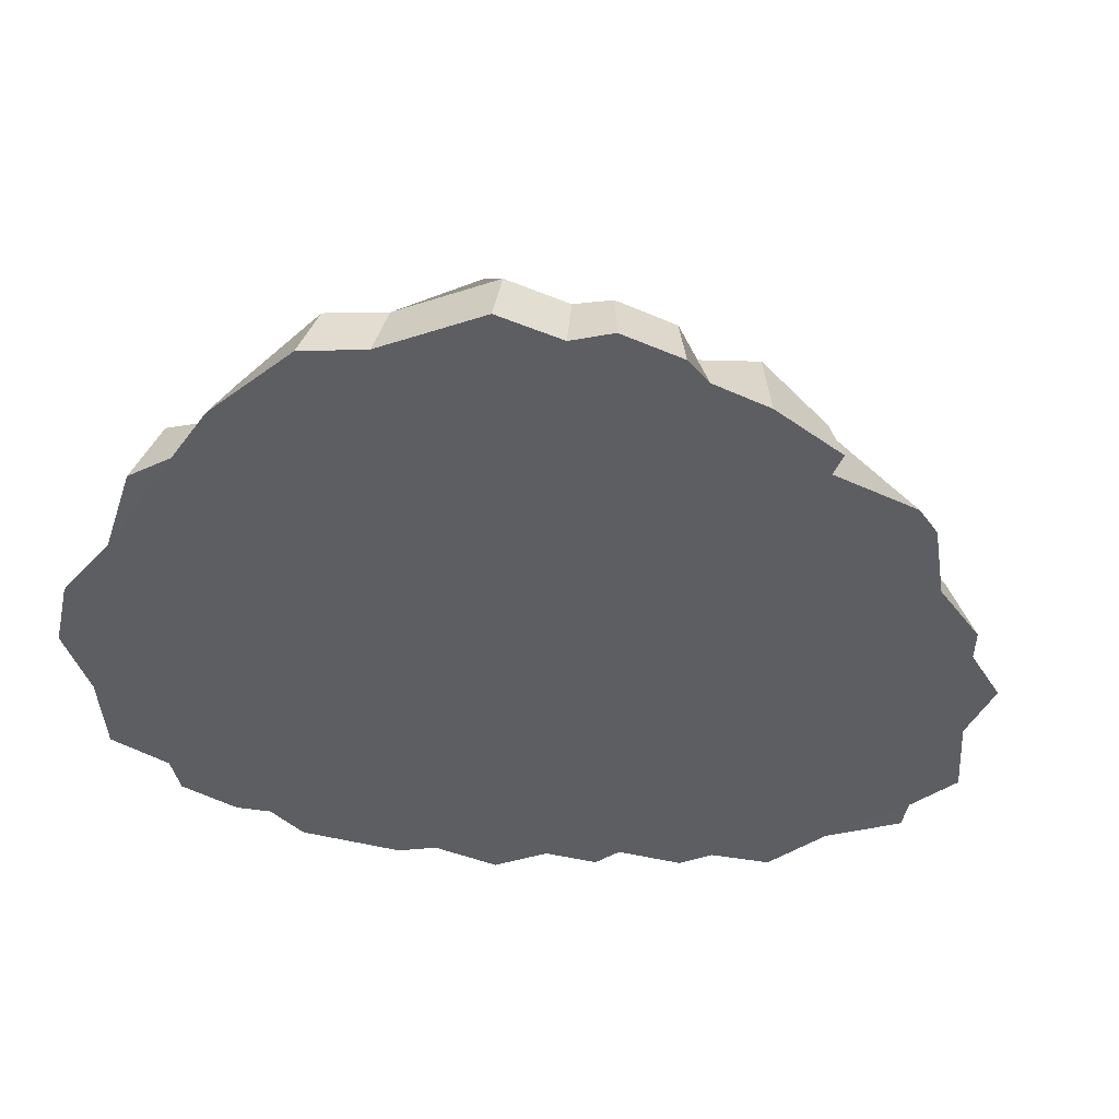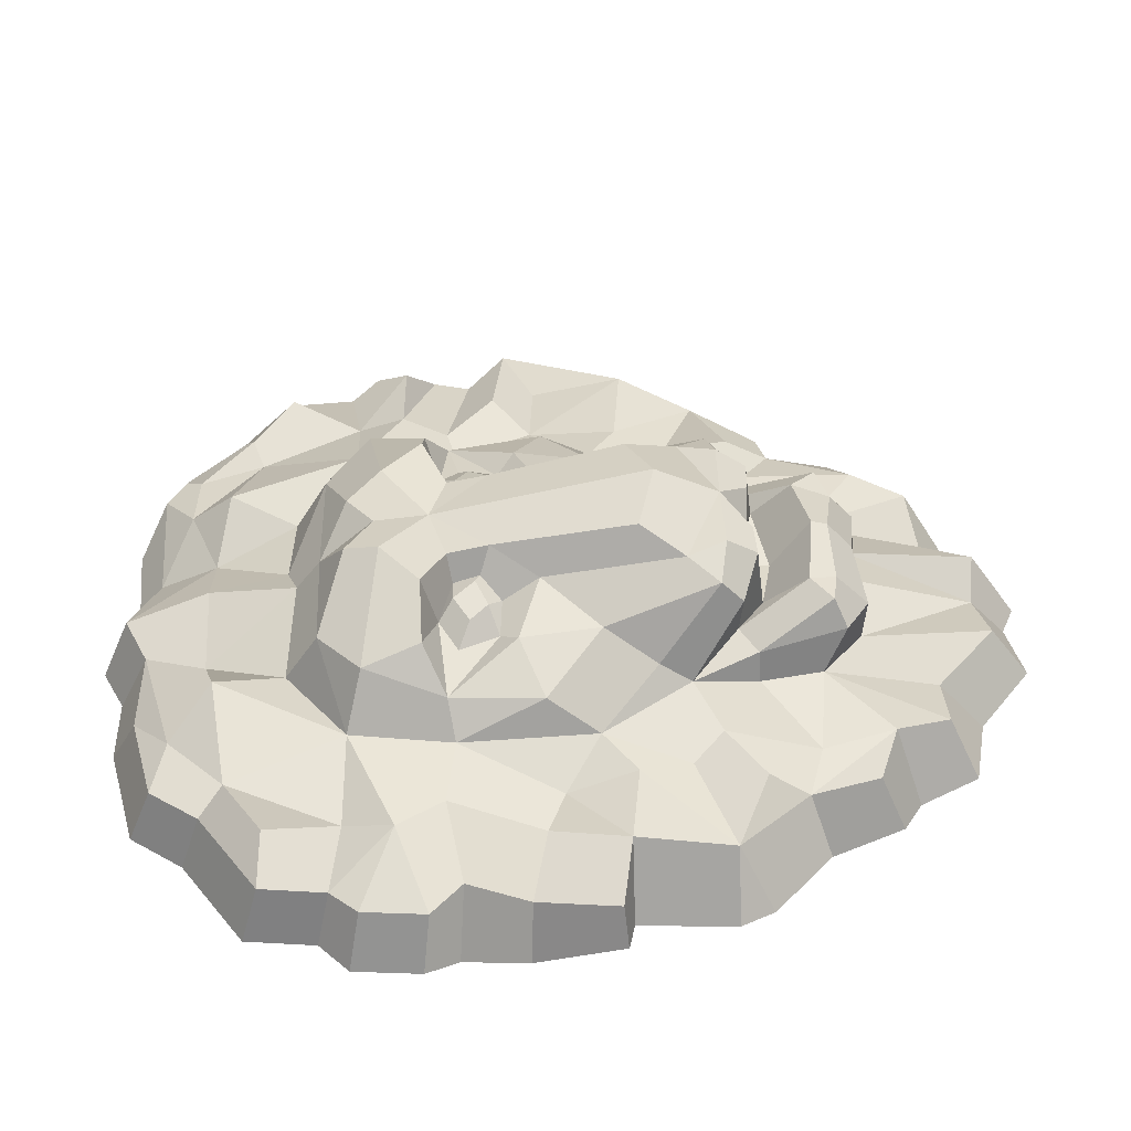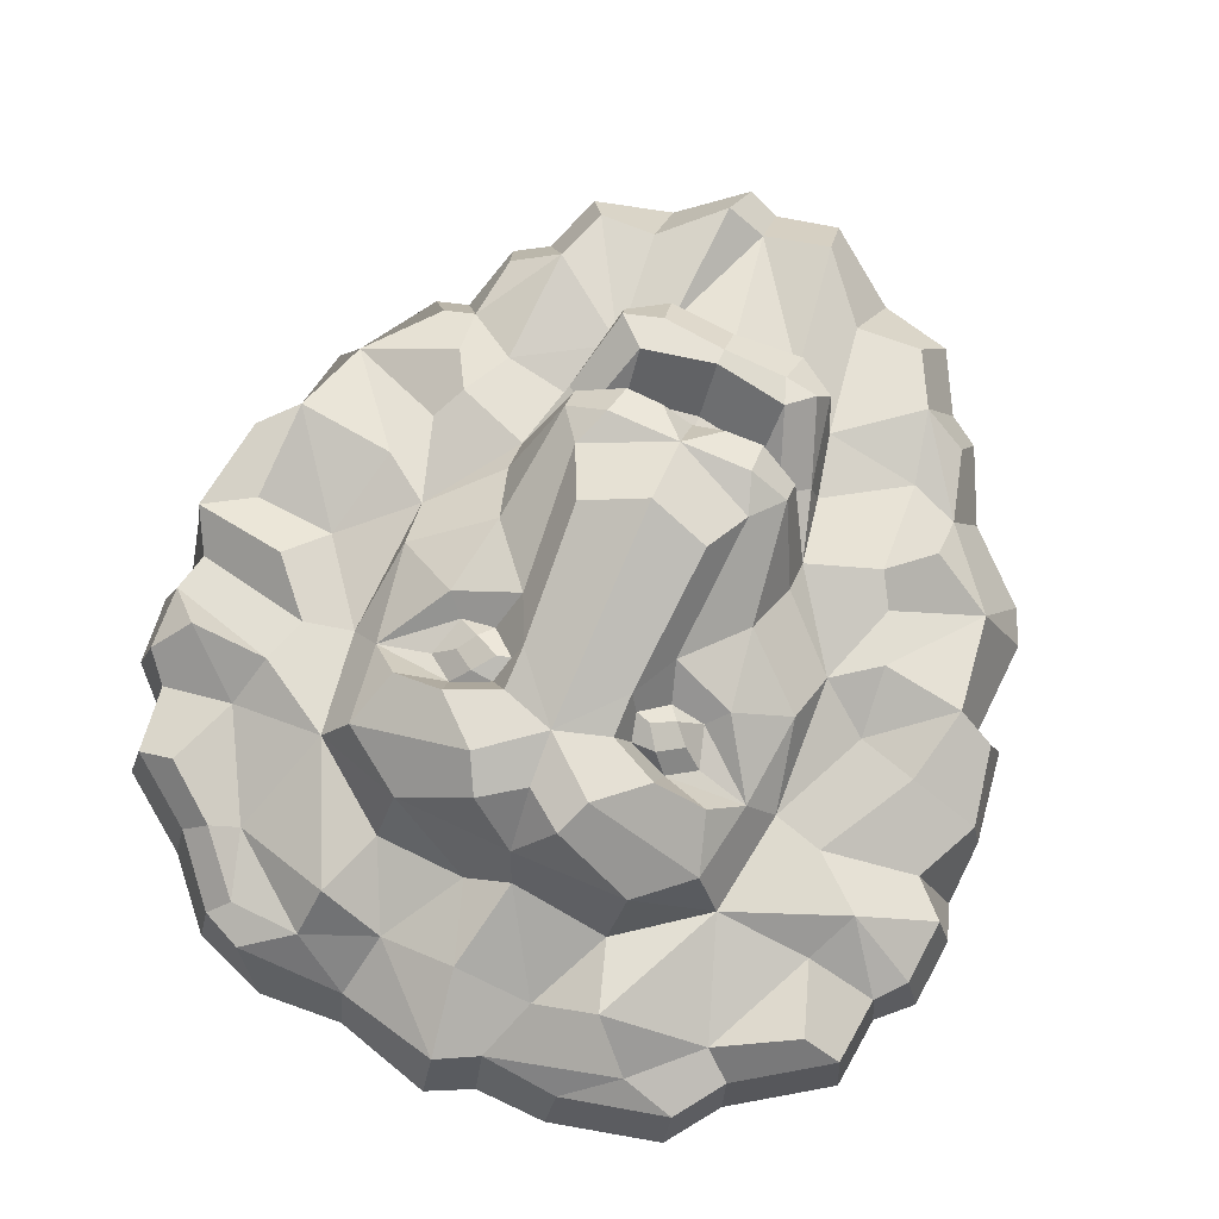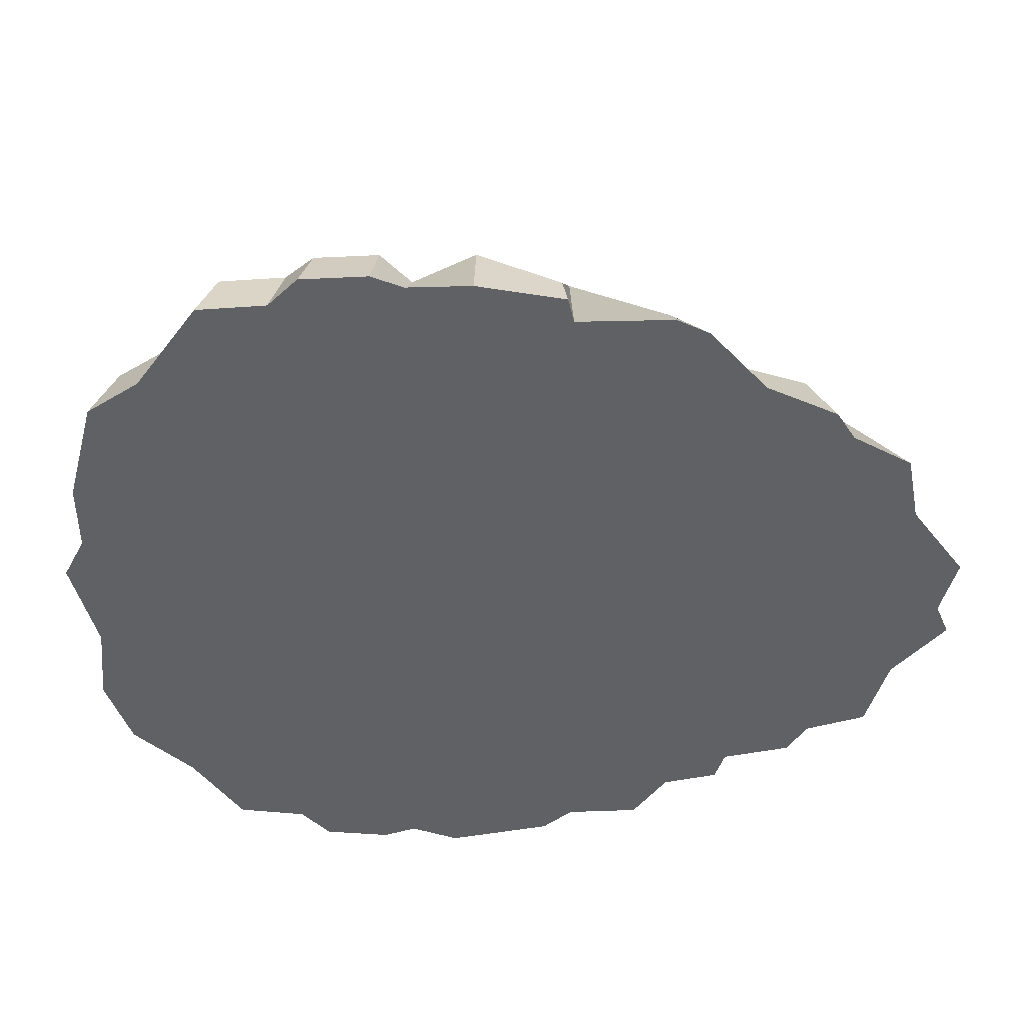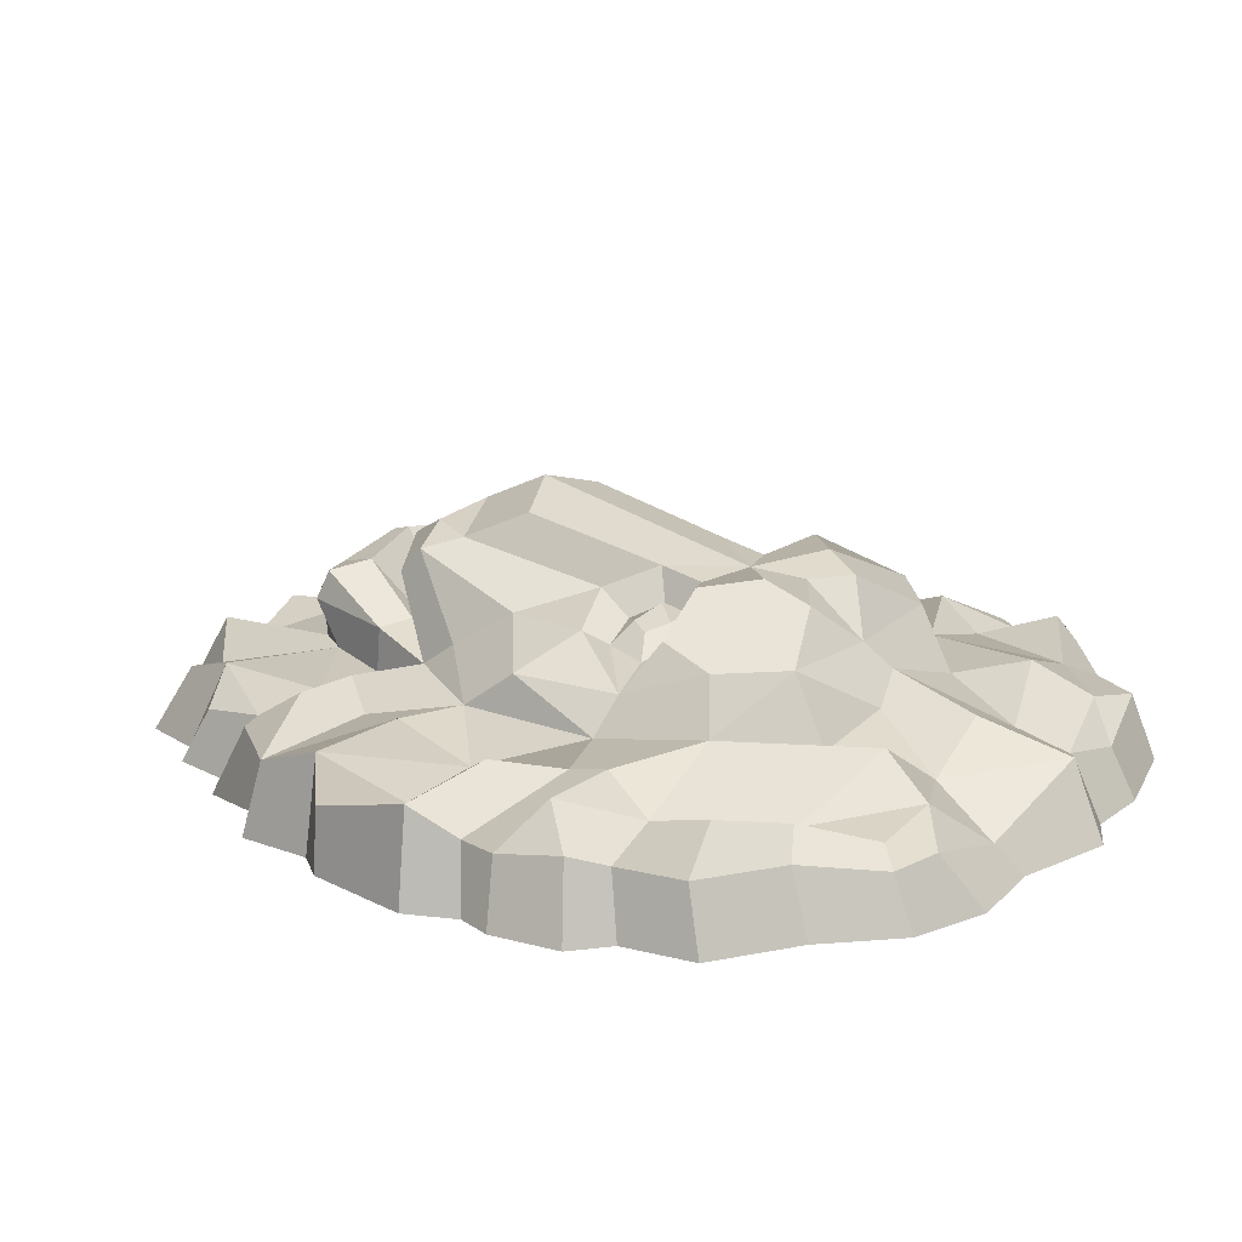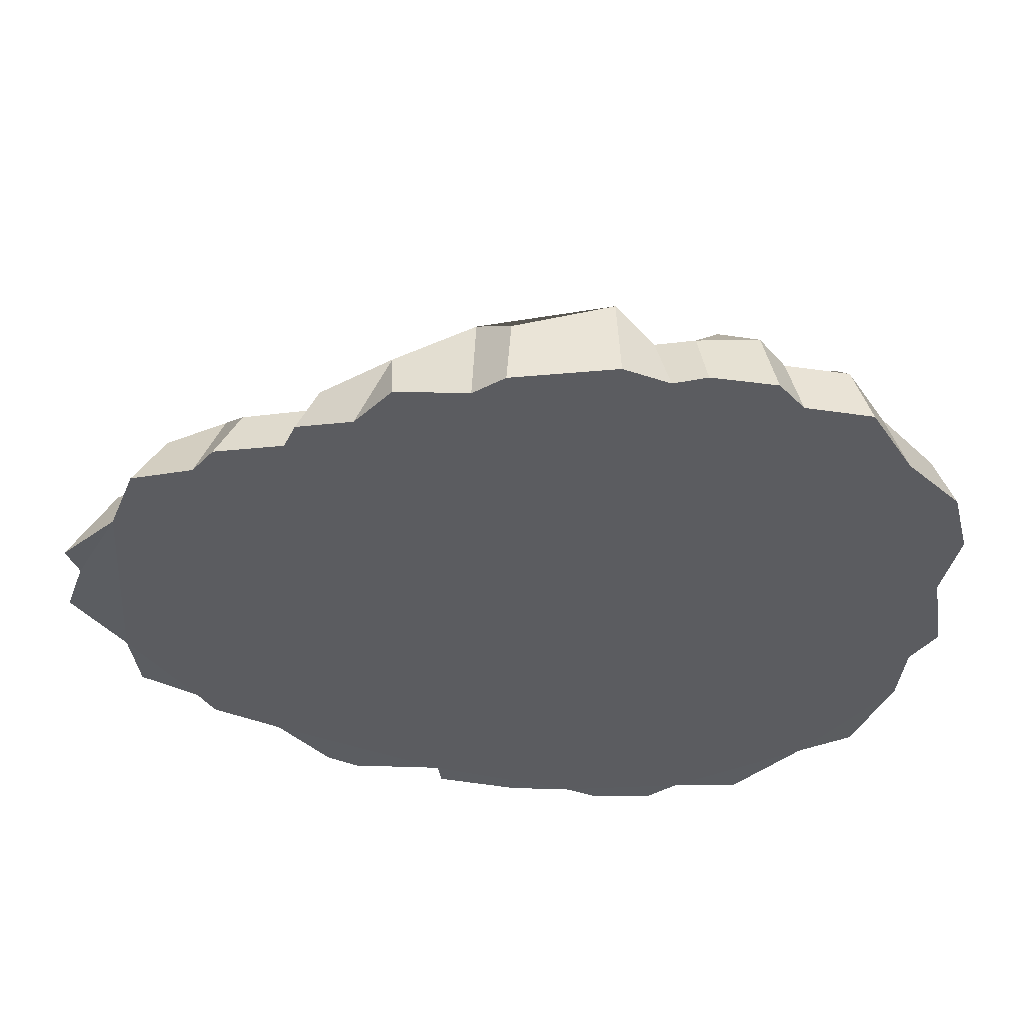
<metadata>
{"format":"obj","ext":"obj","renderer":"f3d","projection":"perspective","resolution":1024,"background":"white","views":[{"elev":-38.7,"azim":-123.1,"up":"+Z"},{"elev":41.2,"azim":-91.9,"up":"+Z"},{"elev":78.9,"azim":-156.2,"up":"+Z"},{"elev":-47.1,"azim":-91.1,"up":"+Z"},{"elev":17.1,"azim":123.0,"up":"+Z"},{"elev":-35.2,"azim":84.1,"up":"+Z"}]}
</metadata>
<code>
v -0.9338 32.91 4.338
v 0.162 26.3 6.332
v -1.287 19.28 7.948
v 0.162 8.837 13.84
v 0.03822 -13.43 15.65
v 0.162 -15.2 8.158
v 0.162 -21.95 12.06
v 0.162 -24.01 9.681
v 0.162 -24.44 6.149
v 1.828 -34.46 1.988
v 7.278 31.2 0.6718
v 18.71 29.91 2.386
v 22.78 25.11 3.173
v 28.23 21.21 3.129
v 28.74 16.08 3.104
v 30.61 13.89 3.91
v 30.97 8.915 3.11
v 30.17 5.924 3.115
v 31.72 2.821 5.285
v 30.98 -4.882 3.323
v 27.94 -7.225 5.599
v 26.22 -13.41 3.27
v 21.63 -18.73 3.266
v 19.31 -19.45 3.273
v 18.75 -24.55 2.62
v 15.03 -26 4.794
v 13.75 -30.52 3.403
v 9.632 -31.4 1.288
v 4.873 -34.77 4.186
v 4.924 -6.361 16.59
v 5.009 4.955 11.83
v 5.535 7.04 11.61
v 8.556 8.144 10.31
v 10.68 6.655 9.396
v 9.708 3.529 9.83
v 7.034 3.325 10.99
v 15.92 -0.1061 8.869
v 20.29 -6.449 5.778
v 18.66 -10.51 4.851
v 11.47 -10.91 6.43
v 8.835 -14.75 11.95
v 5.264 -15.97 13.87
v 2.404 -15.84 14.04
v 5.589 -16.61 8.695
v 6.926 -10.58 14.63
v 10.1 -4.165 10.92
v 16.97 6.95 5.969
v 9.269 19.91 5.28
v 8.701 17.25 10.17
v 13.73 13.83 10.7
v 14.75 7.517 8.48
v 12.28 9.318 11.76
v 8.258 9.396 14.43
v 4.358 7.487 13.55
v 0.03822 -8.332 18
v 4.667 12.53 14.66
v 21.91 0.7166 4.293
v 20.93 7.742 5.226
v 24.44 3.814 6.201
v 28.26 0.2905 3.737
v 21.97 11.43 6.266
v 28.12 11.25 6.291
v 25.13 20.86 5.92
v 23.25 15.27 4.067
v 18.81 23.28 3.876
v 11.04 25.23 7.084
v 11.68 28.66 4.273
v 17.2 28.49 3.465
v 20.86 24.17 5.005
v 5.286 -24.51 4.594
v 8.217 -21.14 4.994
v 5.477 -24.76 8.249
v 8.477 -22.83 8.501
v 5.236 -22.8 10.59
v 8.168 -21.86 10.72
v 15.4 -17.02 4.486
v 17.1 -12.83 6.77
v 18.9 -15.9 5.508
v 4.33 4.231 14.25
v 15.8 15.05 7.046
v 5.722 -13.56 15.23
v 5.994 5.282 12.12
v 7.991 4.386 11.27
v 8.962 5.844 10.92
v 7.337 6.891 11.37
v 10.07 -16.15 4.514
v 6.103 0.4511 12.52
v 8.814 -13 13.86
v 9.891 -16.01 7.787
v 0.162 -20.67 12.38
v 5.867 -19.74 11.38
v 7.877 -14.57 8.258
v 11.4 -8.352 8.252
v 16.45 -3.811 6.117
v 6.142 26.38 3.681
v 15.5 31.3 2.845
v -0.9338 35.26 -1.317
v 1.828 -37.47 -1.317
v 6.692 33.16 -1.358
v 13.21 33.66 -1.413
v 18.94 31.54 -1.454
v 23.27 26.68 -1.485
v 29.08 22.52 -1.527
v 29.62 17.07 -1.531
v 32.08 14.73 -1.549
v 32.47 9.431 -1.552
v 31.48 6.832 -1.545
v 32.81 2.984 -1.557
v 30.91 -5.251 -1.55
v 28.83 -7.625 -1.535
v 28.42 -13.4 -1.536
v 24.48 -16.06 -1.517
v 23.38 -20.42 -1.509
v 20.91 -21.18 -1.489
v 19.58 -26.57 -1.479
v 17.02 -28.13 -1.459
v 15.4 -32.9 -1.435
v 9.331 -34.52 -1.392
v 4.382 -38.61 -1.358
v 11.12 2.165 11.02
v -4.11 31.21 3.336
v -18.39 29.68 3.226
v -21.04 25.86 3.173
v -27.91 21.21 3.129
v -28.42 16.08 3.104
v -30.28 13.89 3.122
v -30.65 8.915 3.11
v -28.02 6.47 3.275
v -30.34 1.602 3.776
v -29.26 -4.882 1.838
v -26.08 -5.611 5.656
v -25.15 -13.41 3.373
v -20.22 -19.09 3.275
v -18.65 -24.55 3.249
v -15.11 -26 4.794
v -12.85 -30.52 3.403
v -7.674 -30.55 2.033
v -3.423 -35.16 3.719
v -4.755 -6.981 16.65
v -4.685 4.955 11.83
v -5.211 7.04 11.55
v -8.233 8.144 10.31
v -10.35 6.655 9.396
v -9.384 3.529 9.83
v -6.71 3.325 10.98
v -15.1 0.2398 8.847
v -19.66 -6.449 5.774
v -18.33 -10.51 4.936
v -11.14 -10.91 6.382
v -8.511 -14.75 12.04
v -5.348 -15.97 14.06
v -2.488 -15.84 14.13
v -5.265 -16.61 8.889
v -6.478 -10.55 14.82
v -9.773 -4.165 10.89
v -16.64 6.95 5.969
v -8.946 19.91 5.625
v -9.42 17.25 10.14
v -13.41 13.83 10.69
v -14.43 7.517 8.48
v -11.95 9.318 11.76
v -7.934 9.396 14.4
v -4.034 7.487 13.51
v -4.343 12.53 14.62
v -20.2 -1.048 4.013
v -20.6 7.742 4.01
v -24.8 0.3762 5.066
v -24.72 11.34 5.954
v -24.8 20.86 5.92
v -22.93 15.27 4.067
v -18.8 24.1 4.371
v -10.71 25.23 7.057
v -14.11 28.58 4.039
v -5.043 -24.51 4.945
v -9.084 -21.14 5.117
v -5.153 -24.76 8.528
v -8.153 -22.83 8.718
v -4.705 -22.19 10.91
v -7.328 -21.75 11.05
v -16.45 -20.3 4.22
v -16.77 -12.83 6.719
v -20.05 -15.9 5.436
v -4.006 4.231 14.25
v -15.47 15.05 5.878
v -5.398 -13.56 15.41
v -5.853 5.352 12.31
v -7.581 4.369 11.46
v -8.885 5.776 11.1
v -7.06 7.02 11.71
v -10.22 -16.15 5.347
v -5.779 0.4511 12.45
v -8.49 -13 13.9
v -9.567 -16.01 7.751
v -5.459 -20.03 11.52
v -7.553 -14.57 8.362
v -11.08 -8.352 8.211
v -16.12 -3.811 6.067
v -5.818 26.38 3.789
v -10.15 31.68 2.083
v -4.424 33.55 -1.358
v -10.04 33.66 -1.413
v -18.62 31.54 -1.454
v -21.54 27.43 -1.485
v -28.76 22.52 -1.527
v -29.3 17.07 -1.531
v -31.75 14.73 -1.549
v -32.14 9.431 -1.552
v -31.16 6.832 -1.545
v -31.42 1.765 -1.557
v -30.29 -5.251 -1.55
v -28.2 -5.765 -1.535
v -28.53 -13.4 -1.536
v -27.28 -16.06 -1.517
v -22.08 -20.8 -1.499
v -19.48 -26.57 -1.479
v -17.1 -28.13 -1.459
v -14.5 -32.9 -1.435
v -8.961 -34.09 -1.392
v -3.056 -38.61 -1.358
v -10.79 2.165 10.97
v -0.4123 17.41 9.778
v -0.003623 -15.68 12.53
v 0.162 -17.7 7.893
v -3.149 15.25 13.46
v 3.229 15.28 12.86
v -0.1029 13.08 13.57
v 2.171 20.21 6.261
f 43 5 222
f 94 39 22 38
f 41 42 44 92
f 44 6 223
f 222 44 42 43
f 37 46 93 94
f 61 80 47 58
f 221 225 49
f 49 80 48
f 50 51 47 80
f 226 225 221
f 45 30 55 5
f 46 87 45 88
f 36 31 79 87
f 225 56 50 49
f 56 4 54 53
f 50 52 51
f 50 56 53 52
f 54 4 79
f 52 33 51
f 35 51 34
f 35 36 87 120
f 37 51 120
f 21 38 22
f 38 57 94
f 47 94 57
f 18 58 59 19
f 57 59 58 47
f 19 60 21 20
f 59 57 60 19
f 16 62 17
f 61 58 18 17
f 17 62 61
f 15 64 62 16
f 14 63 64 15
f 95 2 227
f 64 80 61
f 95 1 2
f 11 67 96
f 80 66 48
f 68 65 69
f 13 69 63 14
f 68 69 13 12
f 63 69 65 64
f 64 65 80
f 37 94 47
f 89 86 40
f 72 70 71 73
f 9 70 72 8
f 8 72 74 7
f 74 72 73 75
f 10 70 9
f 70 29 28 71
f 26 71 27
f 27 71 28
f 86 76 77 40
f 76 24 78 77
f 40 77 39 94
f 76 26 24
f 71 26 76
f 24 26 25
f 22 78 24 23
f 77 78 22 39
f 54 32 33 53
f 54 79 31 32
f 79 4 55 30
f 49 50 80
f 45 81 88
f 5 43 42 81
f 31 36 83 82
f 36 35 83
f 35 34 84 83
f 34 33 85 84
f 33 32 85
f 32 31 82 85
f 73 71 86 89
f 71 76 86
f 45 5 81
f 41 88 81 42
f 93 88 41 40
f 75 73 89
f 7 74 91 90
f 92 91 75 89
f 94 93 40
f 75 91 74
f 41 92 40
f 40 92 89
f 92 44 91
f 46 88 93
f 30 45 87 79
f 37 47 51
f 35 120 51
f 53 33 52
f 51 33 34
f 95 48 66
f 11 95 67
f 67 65 68
f 96 67 68 12
f 67 66 65
f 65 66 80
f 1 11 99 97
f 11 96 100 99
f 12 13 102 101
f 13 14 103 102
f 14 15 104 103
f 15 16 105 104
f 16 17 106 105
f 17 18 107 106
f 18 19 108 107
f 19 20 109 108
f 20 21 110 109
f 21 22 111 110
f 22 112 111
f 22 23 113 112
f 23 24 114 113
f 24 25 115 114
f 25 26 116 115
f 26 27 117 116
f 27 28 118 117
f 28 29 119 118
f 29 10 98 119
f 96 12 101 100
f 21 57 38
f 10 29 70
f 37 120 46
f 46 120 87
f 152 222 5
f 197 147 132 148
f 150 195 153 151
f 153 223 6
f 153 222 152 151
f 146 197 196 155
f 168 166 156 184
f 158 157 184
f 159 184 156 160
f 154 5 55 139
f 155 192 154 191
f 145 191 183 140
f 164 224 158 159
f 164 162 163 4
f 159 160 161
f 159 161 162 164
f 163 183 4
f 161 160 142
f 144 143 160
f 144 220 191 145
f 146 220 160
f 131 132 147
f 147 197 165
f 156 165 197
f 128 129 167 166
f 165 156 166 167
f 129 130 131 167
f 167 131 165
f 126 127 168
f 127 128 166 168
f 125 126 168
f 125 168 170
f 124 125 170 169
f 3 2 198
f 170 168 184
f 2 1 121
f 2 121 198
f 121 199 173
f 184 157 172
f 123 124 169 171
f 173 122 123 171
f 169 170 171
f 170 184 171
f 146 156 197
f 193 149 190
f 176 177 175 174
f 9 8 176 174
f 8 7 178 176
f 178 179 177 176
f 10 9 174
f 174 175 137 138
f 135 136 175
f 136 137 175
f 190 149 181 180
f 180 181 182 133
f 149 197 148 181
f 180 133 135
f 175 180 135
f 133 134 135
f 132 133 182
f 181 148 132 182
f 163 162 142 141
f 163 141 140 183
f 183 139 55 4
f 158 184 159
f 154 192 185
f 5 185 151 152
f 140 186 187 145
f 145 187 144
f 144 187 188 143
f 143 188 189 142
f 142 189 141
f 141 189 186 140
f 177 193 190 175
f 175 190 180
f 154 185 5
f 150 151 185 192
f 196 149 150 192
f 179 193 177
f 7 90 194 178
f 195 193 179 194
f 197 149 196
f 179 178 194
f 150 149 195
f 149 193 195
f 195 194 153
f 155 196 192
f 139 183 191 154
f 146 160 156
f 144 160 220
f 162 161 142
f 160 143 142
f 198 172 157
f 121 173 172 198
f 199 122 173
f 3 198 157
f 173 171 172
f 171 184 172
f 1 97 200 121
f 121 200 201 199
f 122 202 203 123
f 123 203 204 124
f 124 204 205 125
f 125 205 206 126
f 126 206 207 127
f 127 207 208 128
f 128 208 209 129
f 129 209 210 130
f 130 210 211 131
f 131 211 212 132
f 132 212 213
f 132 213 214 133
f 133 214 215 134
f 134 215 216 135
f 135 216 217 136
f 136 217 218 137
f 137 218 219 138
f 138 219 98 10
f 199 201 202 122
f 131 147 165
f 10 174 138
f 146 155 220
f 155 191 220
f 62 64 61
f 60 57 21
f 224 221 158
f 6 222 153
f 6 44 222
f 90 223 153 194
f 44 223 90 91
f 224 226 221
f 4 226 224 164
f 4 56 225 226
f 211 210 209 208
f 119 98 118
f 113 114 112
f 117 118 116
f 110 111 112 211
f 98 219 218 118
f 217 216 218
f 204 203 205
f 103 104 102
f 115 116 114
f 207 206 205 208
f 97 99 200
f 104 105 106 107
f 202 201 203
f 107 108 109 110
f 213 212 211 214
f 101 102 100
f 216 215 214 114
f 99 100 102 104
f 203 201 200 107
f 116 118 114
f 114 118 218 216
f 114 214 211 112
f 107 110 211 208
f 107 208 205 203
f 107 200 99 104
f 84 85 82 83
f 188 187 186 189
f 157 158 221 3
f 48 227 49
f 95 227 48
f 227 2 3
f 11 1 95
f 67 95 66
f 49 227 3 221

</code>
